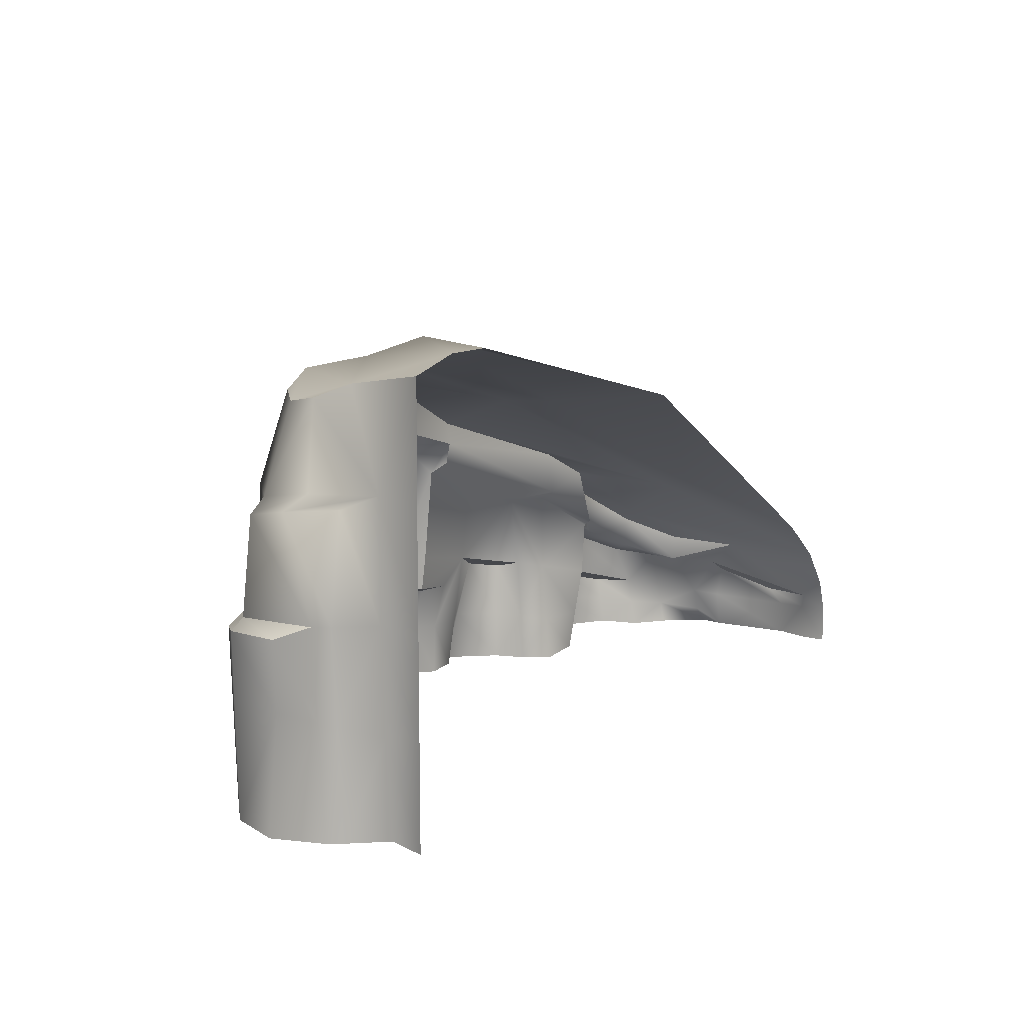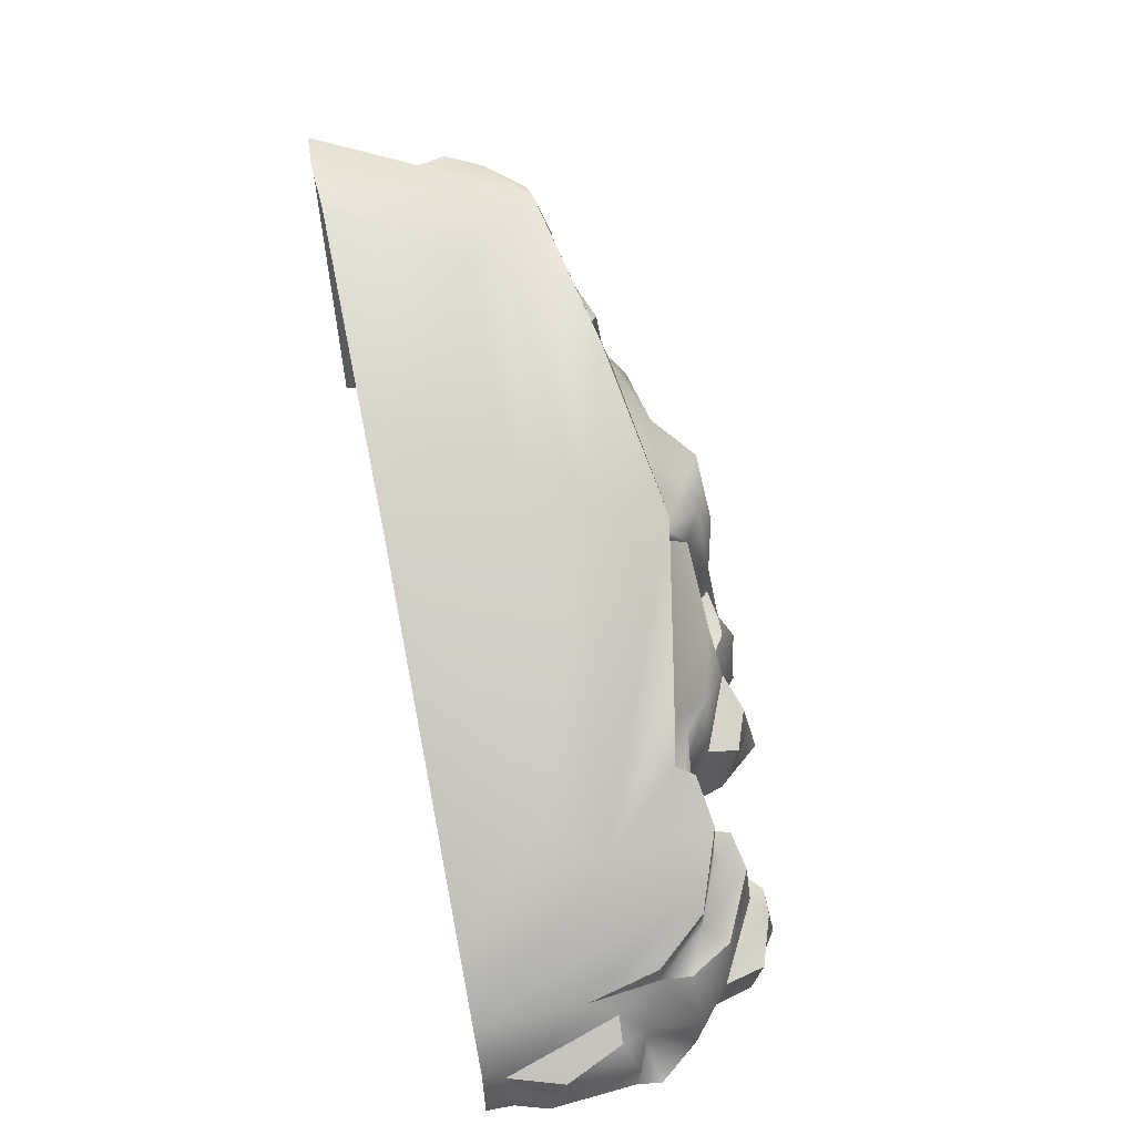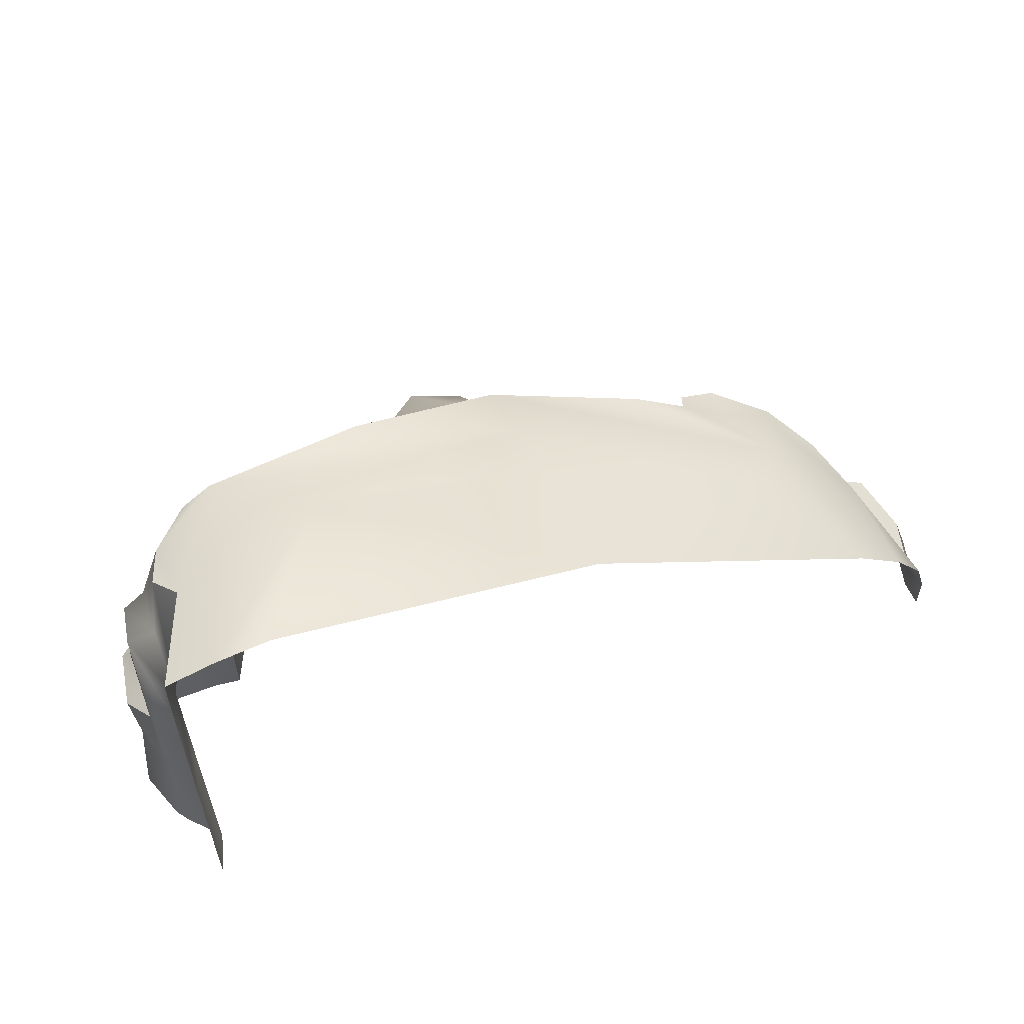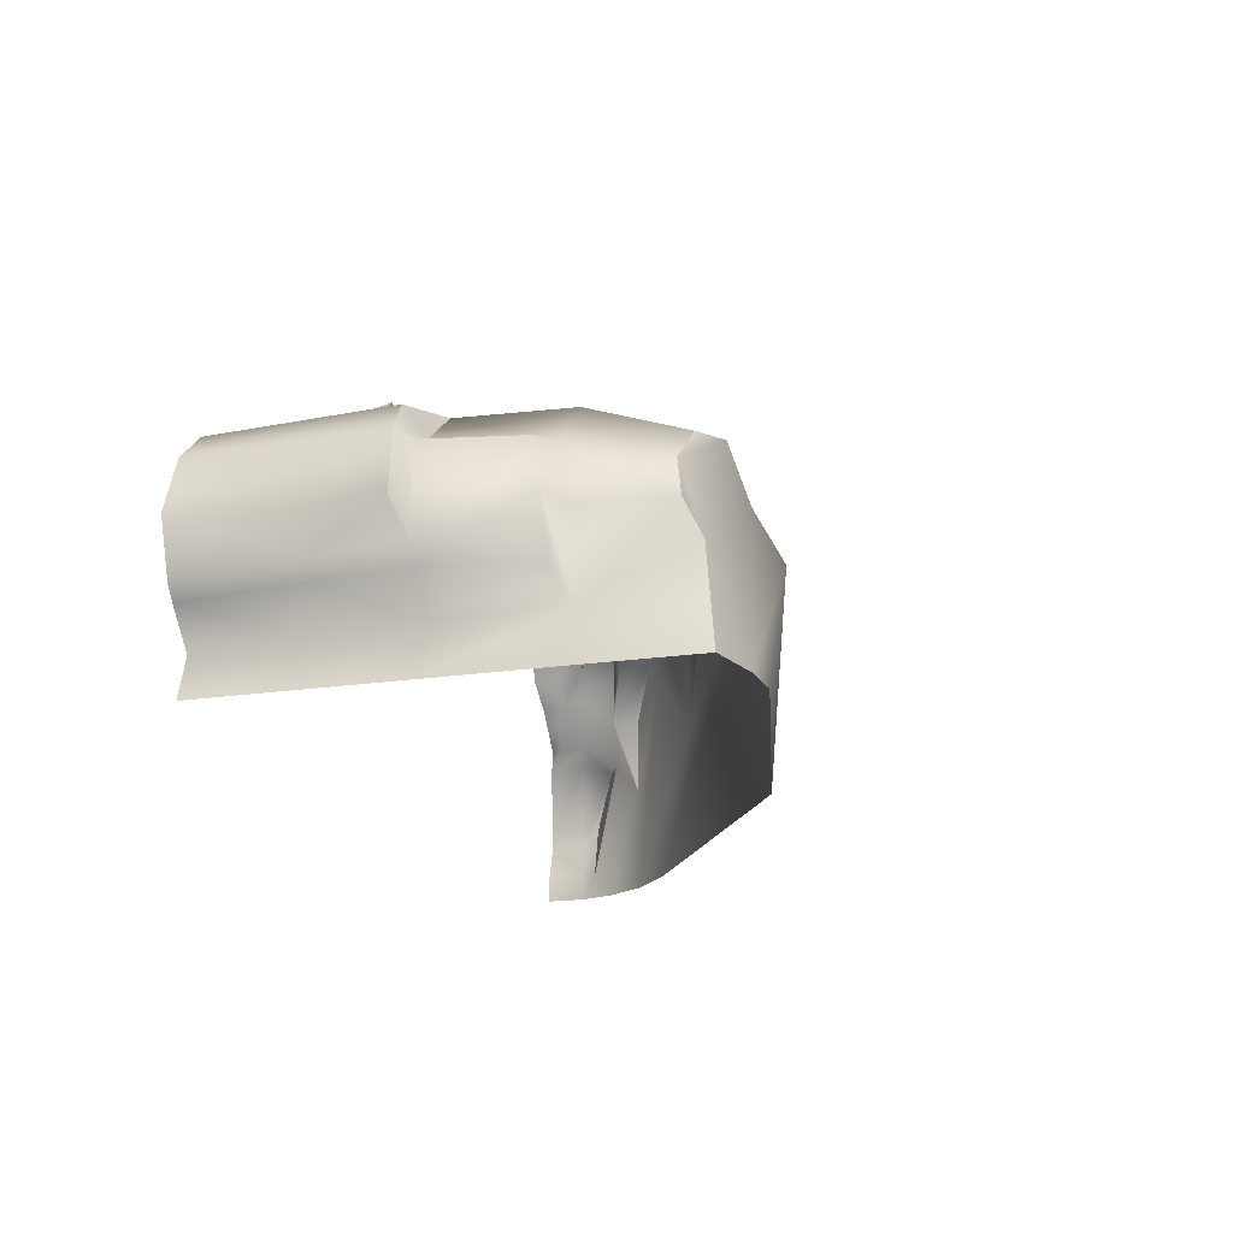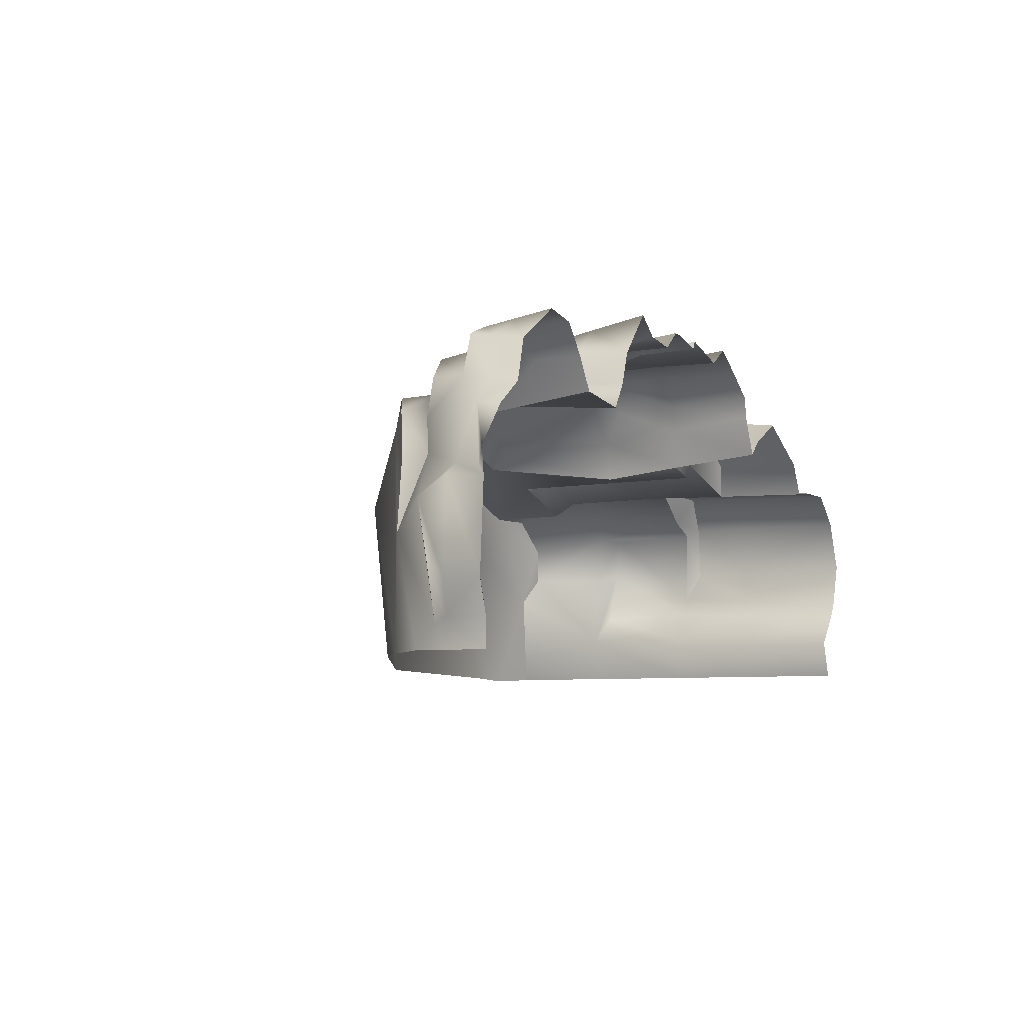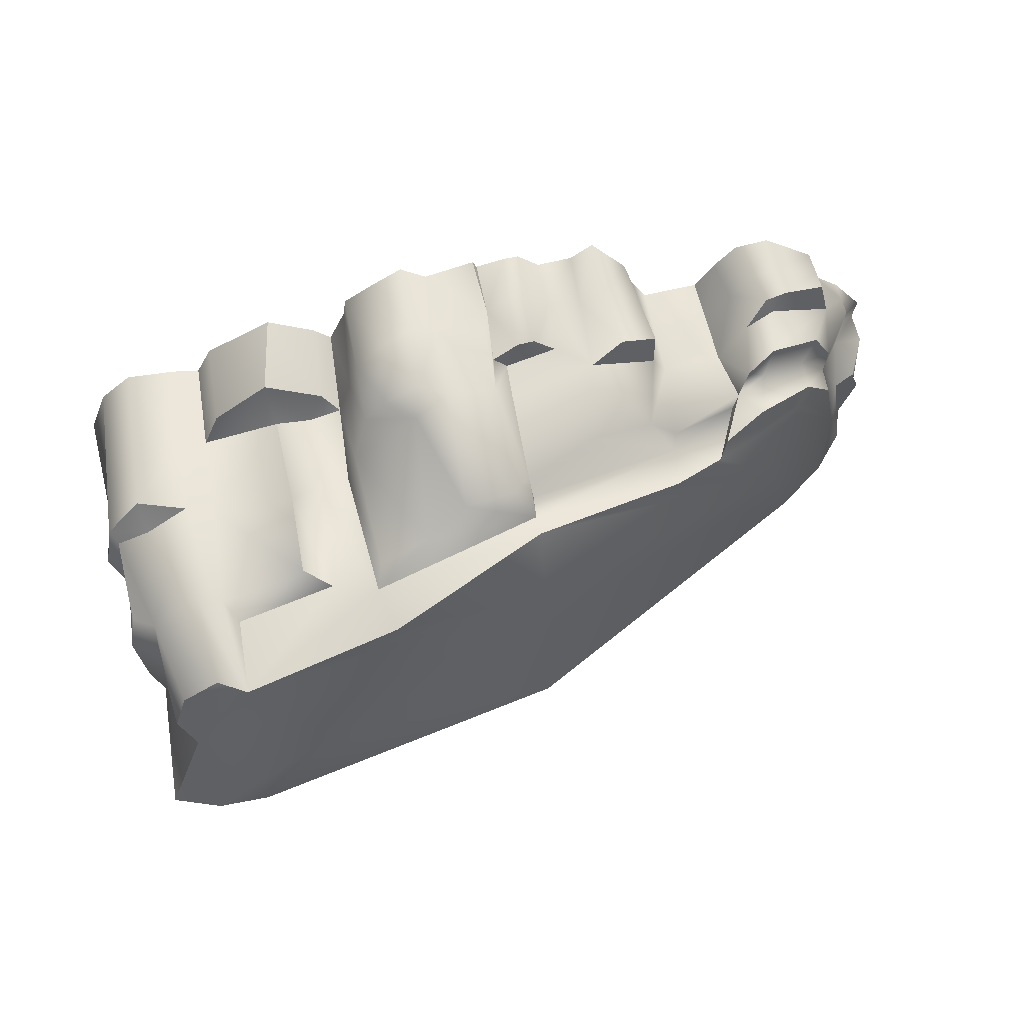
<metadata>
{"format":"obj","ext":"obj","renderer":"f3d","projection":"perspective","resolution":1024,"background":"white","views":[{"elev":11.3,"azim":122.9,"up":"+Y"},{"elev":59.4,"azim":-101.9,"up":"+Y"},{"elev":56.7,"azim":156.8,"up":"+Y"},{"elev":-17.8,"azim":107.5,"up":"+Z"},{"elev":-6.7,"azim":-61.4,"up":"+Z"},{"elev":59.2,"azim":170.4,"up":"+Z"}]}
</metadata>
<code>
o Cliff-Hill_#1_Mesh.1031
v 3.256 0.005122 -1.307
v -3.244 0.005124 -1.307
v 0.000609 2.308 0.7154
v 3.251 3.194 -1.307
v -3.16 0.5747 -1.302
v 2.438 3.062 0.2403
v -2.42 1.204 0.3011
v 0.001539 1.974 0.7308
v 3.256 2.375 -1.307
v 3.256 1.498 -1.307
v -3.244 0.3033 -1.307
v 2.443 2.436 0.2403
v -2.821 0.4266 0.5515
v -1.322 0.005122 0.5267
v 1.405 0.005121 0.5349
v -1.218 1.897 0.4804
v 1.219 2.837 0.4804
v -1.317 0.853 0.5997
v -1.257 1.559 0.4575
v 1.431 1.367 0.4105
v 0.02848 1.138 0.9404
v 0.02147 1.879 0.8726
v -1.057 1.48 0.7735
v -1.198 0.8791 0.7903
v -1.197 0.005122 0.7281
v 0.005953 2.141 0.6948
v 1.323 2.506 0.5597
v 0.1696 0.005121 1.294
v 1.271 0.005121 0.8384
v 1.352 1.349 0.7223
v 1.272 2.343 0.6802
v 0.1696 2.057 0.9787
v -1.757 0.005122 0.5767
v -1.814 0.7251 0.4816
v -3.011 0.3689 -0.0677
v -2.966 0.6808 -0.2792
v -2.822 0.005123 0.4786
v -1.904 0.005122 0.8146
v -2.045 0.6578 0.7691
v -1.958 1.111 0.7546
v -2.64 0.766 0.6009
v -2.808 0.7127 0.2922
v -3.052 0.3528 0.3491
v -3.06 0.005123 0.292
v -2.909 0.8843 -0.4965
v -1.626 1.676 0.4005
v -1.833 1.201 0.413
v -2.517 0.8488 0.4197
v -2.79 0.7119 0.05018
v -1.684 1.6 0.5381
v -2.512 1.104 0.4175
v -2.786 0.9233 0.04652
v 1.673 2.333 0.4124
v 1.673 1.394 0.4124
v 3.161 0.005122 -1.007
v 2.937 3.057 -0.541
v 3.171 1.497 -0.9402
v 3.175 2.373 -0.9407
v 2.556 1.457 0.3662
v 2.554 2.303 0.3641
v 1.886 2.259 0.5958
v 1.897 1.649 0.6774
v 2.562 0.005121 0.3206
v 2.669 2.932 0.2258
v 2.746 2.263 0.4287
v 2.765 1.447 0.4525
v 2.773 0.005121 0.3525
v 3.396 1.481 -0.5319
v 3.161 2.326 -0.3377
v 3.069 2.964 -0.3271
v -0.6549 0.9988 1.026
v -0.5671 1.614 0.9037
v -0.6536 0.005121 1.178
v -0.9176 0.8851 1.131
v -1.212 0.8221 1.022
v -1.118 0.005122 0.9697
v -0.8267 0.005121 1.313
v 0.5653 1.221 1.224
v 0.833 1.269 1.023
v 0.5653 2.169 1.055
v 0.5653 0.005121 1.186
v 0.8787 2.253 0.7851
v -2.032 1.438 0.3207
v -2.278 0.5906 0.8528
v -2.197 0.9673 0.8213
v -2.122 1.037 0.5884
v -2.017 1.409 0.6043
v 3.11 1.457 0.1865
v 3.136 2.266 0.06359
v 2.964 2.908 -0.04601
v 3.372 2.23 -0.2867
v 3.308 2.168 0.04345
v 3.372 1.46 0.07865
v 3.442 0.005121 -0.6552
v 3.373 0.005121 -0.7572
v 3.383 1.499 -0.6916
v 3.306 2.277 -0.7195
v 1.247 0.005121 1.003
v 1.23 1.181 0.9694
v 1.046 1.187 1.19
v 0.7659 1.113 1.235
v 0.7683 0.005121 1.327
v 0.9908 0.005121 1.183
v -3.247 0.005124 -1.102
v -3.245 0.2998 -1.087
v -3.168 0.4277 -1.139
v -3.326 0.005124 -0.8552
v -3.324 0.2783 -0.8408
v -3.3 0.4158 -0.7219
v -3.147 0.5795 -0.2916
v -3.275 0.2903 -0.1781
v -1.274 1.483 0.5857
v -1.89 1.143 0.5026
v -2.192 1.526 -0.2224
v -0.004875 2.55 0.1326
v 2.166 3.142 -0.09763
v 2.88 3.303 -1.327
v -2.897 0.8994 -1.307
v 1.855 3.269 -0.3643
v 2.474 3.299 -1.307
v -1.854 1.662 -0.5692
v -0.004739 2.577 -0.3074
v -2.484 1.219 -1.307
v -0.0239 2.698 -1.305
v 0.02882 0.8574 0.9765
v 0.1696 1.158 1.111
v 0.1384 0.005121 1.228
v -0.377 0.005121 1.144
v 0.138 0.8703 1.109
v -0.378 0.7975 1.037
v -0.2079 0.005121 1.291
v -0.2089 0.7735 1.149
v -0.0724 0.79 1.153
v -0.08695 0.005121 1.282
v -0.2199 0.4269 1.25
v 0.1267 0.4604 1.22
v -0.3891 0.4214 1.142
v -0.05336 0.4311 1.304
v -2.744 0.005122 0.783
v -2.743 0.411 0.8538
v -2.395 0.5071 0.972
v -2.212 0.5567 0.9742
v -2.071 0.005122 1.019
v -2.334 0.005122 1.063
v 3.156 1.302 0.4028
v 3.435 1.369 0.1329
v 3.524 1.39 -0.3023
v 3.566 0.005121 -0.2724
v 3.407 0.005121 0.1277
v 3.155 0.005121 0.3587
v -3.015 0.1912 -0.09726
v -3.056 0.1827 0.3206
v -3.325 0.005124 -0.848
v -3.28 0.005123 -0.2079
v -3.303 0.005123 -0.01702
v 1.418 0.7184 0.4729
v 1.673 0.7335 0.4124
v 1.945 0.8665 0.6206
v 2.559 0.7671 0.3434
v 1.54 0.005121 0.6645
v 1.553 0.6416 0.6032
v 1.993 0.7292 0.965
v 2.431 0.7119 0.5969
v 2.434 0.005121 0.5746
v 1.907 0.005121 0.8606
v -2.821 0.2204 0.5163
v -2.744 0.2379 0.8241
v -2.369 0.2906 1.012
v -2.148 0.3144 0.9945
v -1.971 0.3249 0.7929
v -1.782 0.3316 0.534
v -1.32 0.3623 0.5576
v -1.197 0.3769 0.7547
v -1.161 0.3894 0.9942
v -0.8685 0.4134 1.23
v -0.6541 0.4145 1.116
v 0.1696 0.4687 1.221
v 0.5653 0.5465 1.203
v 0.7671 0.5867 1.279
v 1.02 0.6376 1.187
v 1.238 0.6816 0.9839
v 1.312 0.6969 0.7789
v 2.768 0.8124 0.4083
v 3.155 0.8806 0.3884
v 3.427 0.9032 0.1312
v 3.485 0.8744 -0.292
v 3.416 0.8367 -0.586
v 3.378 0.8184 -0.7216
v 3.166 0.7317 -0.9746
v 3.256 0.8005 -1.307
f 13 85 41
f 85 13 84
f 79 80 78
f 80 79 82
f 66 89 65
f 89 66 88
f 106 11 105
f 168 139 144
f 139 168 167
f 26 19 8
f 19 26 16
f 179 103 180
f 103 179 102
f 53 6 27
f 6 53 12
f 4 58 9
f 58 4 56
f 105 2 104
f 2 105 11
f 51 49 48
f 49 51 52
f 71 23 24
f 23 71 72
f 54 27 20
f 27 54 53
f 76 175 174
f 175 76 77
f 46 19 16
f 19 46 47
f 3 27 17
f 27 3 26
f 8 72 22
f 23 18 24
f 18 23 112
f 25 172 14
f 172 25 173
f 15 182 29
f 182 15 156
f 20 31 30
f 31 20 27
f 27 82 31
f 26 22 32
f 22 26 8
f 126 22 21
f 22 126 32
f 135 134 138
f 134 135 131
f 113 18 112
f 18 113 34
f 33 172 171
f 172 33 14
f 13 42 43
f 42 13 41
f 152 37 166
f 37 152 44
f 38 171 170
f 171 38 33
f 36 35 49
f 35 152 43
f 152 35 151
f 45 106 36
f 87 113 50
f 113 87 86
f 48 85 86
f 85 48 41
f 42 48 49
f 48 42 41
f 83 50 46
f 50 83 87
f 7 52 51
f 52 7 45
f 45 49 52
f 49 45 36
f 47 50 113
f 50 47 46
f 59 61 62
f 61 59 60
f 165 163 162
f 163 165 164
f 10 58 57
f 58 10 9
f 189 1 190
f 1 189 55
f 70 89 69
f 89 70 90
f 12 61 60
f 61 12 53
f 53 62 61
f 62 53 54
f 54 158 62
f 158 54 157
f 6 12 60
f 94 188 187
f 188 94 95
f 96 91 68
f 91 96 97
f 58 70 69
f 70 58 56
f 90 6 64
f 66 60 59
f 60 66 65
f 159 67 183
f 67 159 63
f 6 17 27
f 21 72 71
f 72 21 22
f 73 137 176
f 137 73 128
f 71 75 74
f 75 71 24
f 76 173 25
f 173 76 174
f 77 176 175
f 176 77 73
f 30 82 79
f 82 30 31
f 32 78 80
f 78 32 126
f 180 98 181
f 98 180 103
f 81 177 28
f 177 81 178
f 26 3 16
f 39 85 84
f 85 39 40
f 144 169 168
f 169 144 143
f 51 86 87
f 86 51 48
f 40 86 85
f 86 40 113
f 7 87 83
f 87 7 51
f 43 49 35
f 49 43 42
f 82 26 80
f 26 82 27
f 26 32 80
f 68 92 93
f 92 68 91
f 149 186 185
f 186 149 148
f 64 89 90
f 89 64 65
f 69 92 91
f 92 69 89
f 89 93 92
f 93 89 88
f 149 184 150
f 184 149 185
f 95 189 188
f 189 95 55
f 57 97 96
f 97 57 58
f 58 91 97
f 91 58 69
f 19 23 72
f 72 8 19
f 29 181 98
f 181 29 182
f 99 79 100
f 79 99 30
f 79 101 100
f 101 79 78
f 102 178 81
f 178 102 179
f 110 108 111
f 108 110 109
f 111 153 154
f 153 111 108
f 105 153 108
f 105 109 106
f 109 105 108
f 106 110 36
f 110 106 109
f 110 35 36
f 35 110 111
f 35 154 151
f 154 35 111
f 106 5 11
f 5 106 45
f 47 112 19
f 112 47 113
f 112 23 19
f 34 40 39
f 40 34 113
f 46 114 83
f 17 115 3
f 56 116 6
f 116 56 117
f 45 118 5
f 3 114 16
f 114 3 115
f 6 115 17
f 115 6 116
f 7 118 45
f 118 7 114
f 16 114 46
f 4 117 56
f 83 114 7
f 117 119 116
f 119 117 120
f 115 121 114
f 121 115 122
f 116 122 115
f 122 116 119
f 114 123 118
f 123 114 121
f 120 124 119
f 122 124 121
f 119 124 122
f 121 124 123
f 125 126 21
f 126 125 129
f 71 125 21
f 125 71 130
f 28 136 127
f 136 28 177
f 132 137 135
f 137 132 130
f 130 132 125
f 125 133 129
f 133 125 132
f 136 133 138
f 133 136 129
f 132 138 133
f 138 132 135
f 135 128 131
f 128 135 137
f 136 134 127
f 134 136 138
f 166 139 167
f 139 166 37
f 13 141 84
f 141 13 140
f 84 142 39
f 142 84 141
f 170 143 38
f 143 170 169
f 66 145 88
f 88 146 93
f 146 88 145
f 93 147 68
f 147 93 146
f 187 148 94
f 148 187 186
f 183 150 184
f 150 183 67
f 152 155 44
f 154 155 151
f 151 155 152
f 20 157 54
f 157 20 156
f 158 59 62
f 59 158 159
f 165 161 160
f 161 165 162
f 15 161 156
f 161 15 160
f 156 161 157
f 157 162 158
f 162 157 161
f 158 163 159
f 163 158 162
f 159 164 63
f 164 159 163
f 153 104 107
f 6 65 64
f 65 6 60
f 56 90 70
f 90 56 6
f 104 153 105
f 152 13 43
f 13 152 166
f 166 140 13
f 140 166 167
f 167 141 140
f 141 167 168
f 168 142 141
f 142 168 169
f 142 170 39
f 170 142 169
f 170 34 39
f 34 170 171
f 171 18 34
f 18 171 172
f 18 173 24
f 173 18 172
f 173 75 24
f 75 173 174
f 174 74 75
f 74 174 175
f 74 176 71
f 176 74 175
f 71 137 130
f 137 71 176
f 136 126 129
f 126 136 177
f 126 178 78
f 178 126 177
f 178 101 78
f 101 178 179
f 101 180 100
f 180 101 179
f 100 181 99
f 181 100 180
f 99 182 30
f 182 99 181
f 30 156 20
f 156 30 182
f 159 66 59
f 66 159 183
f 183 145 66
f 145 183 184
f 145 185 146
f 185 145 184
f 146 186 147
f 186 146 185
f 147 187 68
f 187 147 186
f 187 96 68
f 96 187 188
f 188 57 96
f 57 188 189
f 57 190 10
f 190 57 189

</code>
